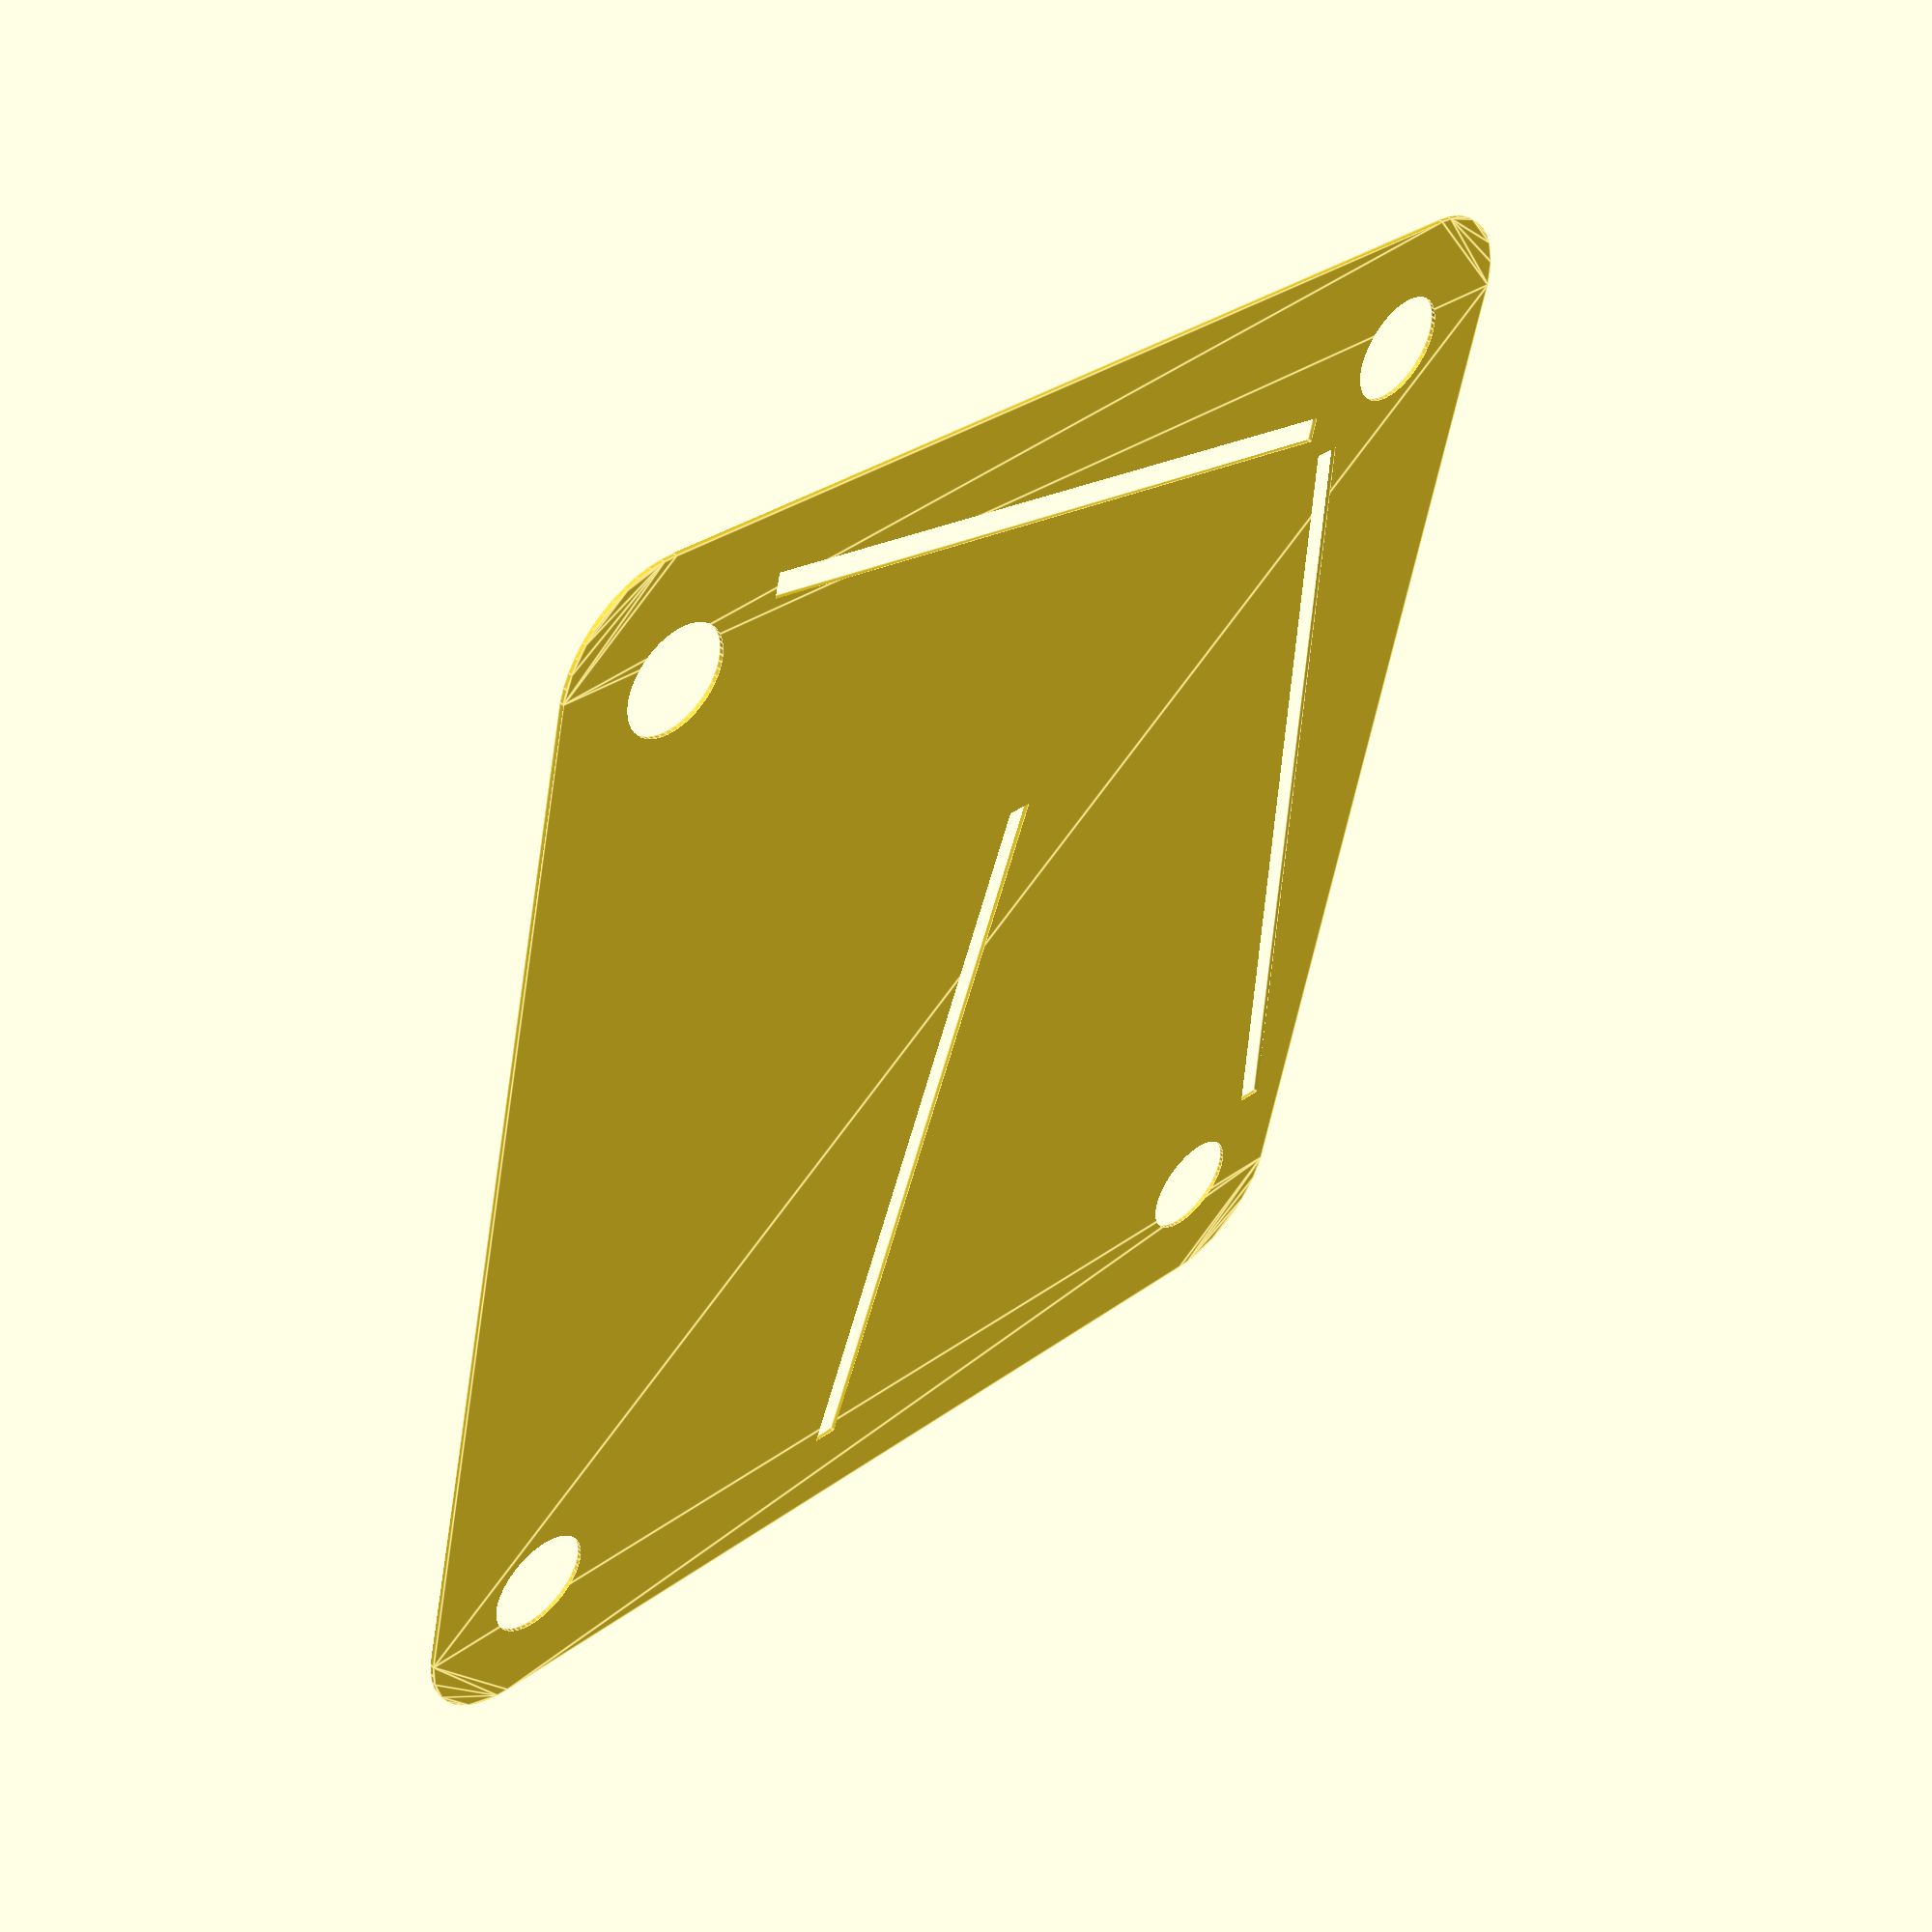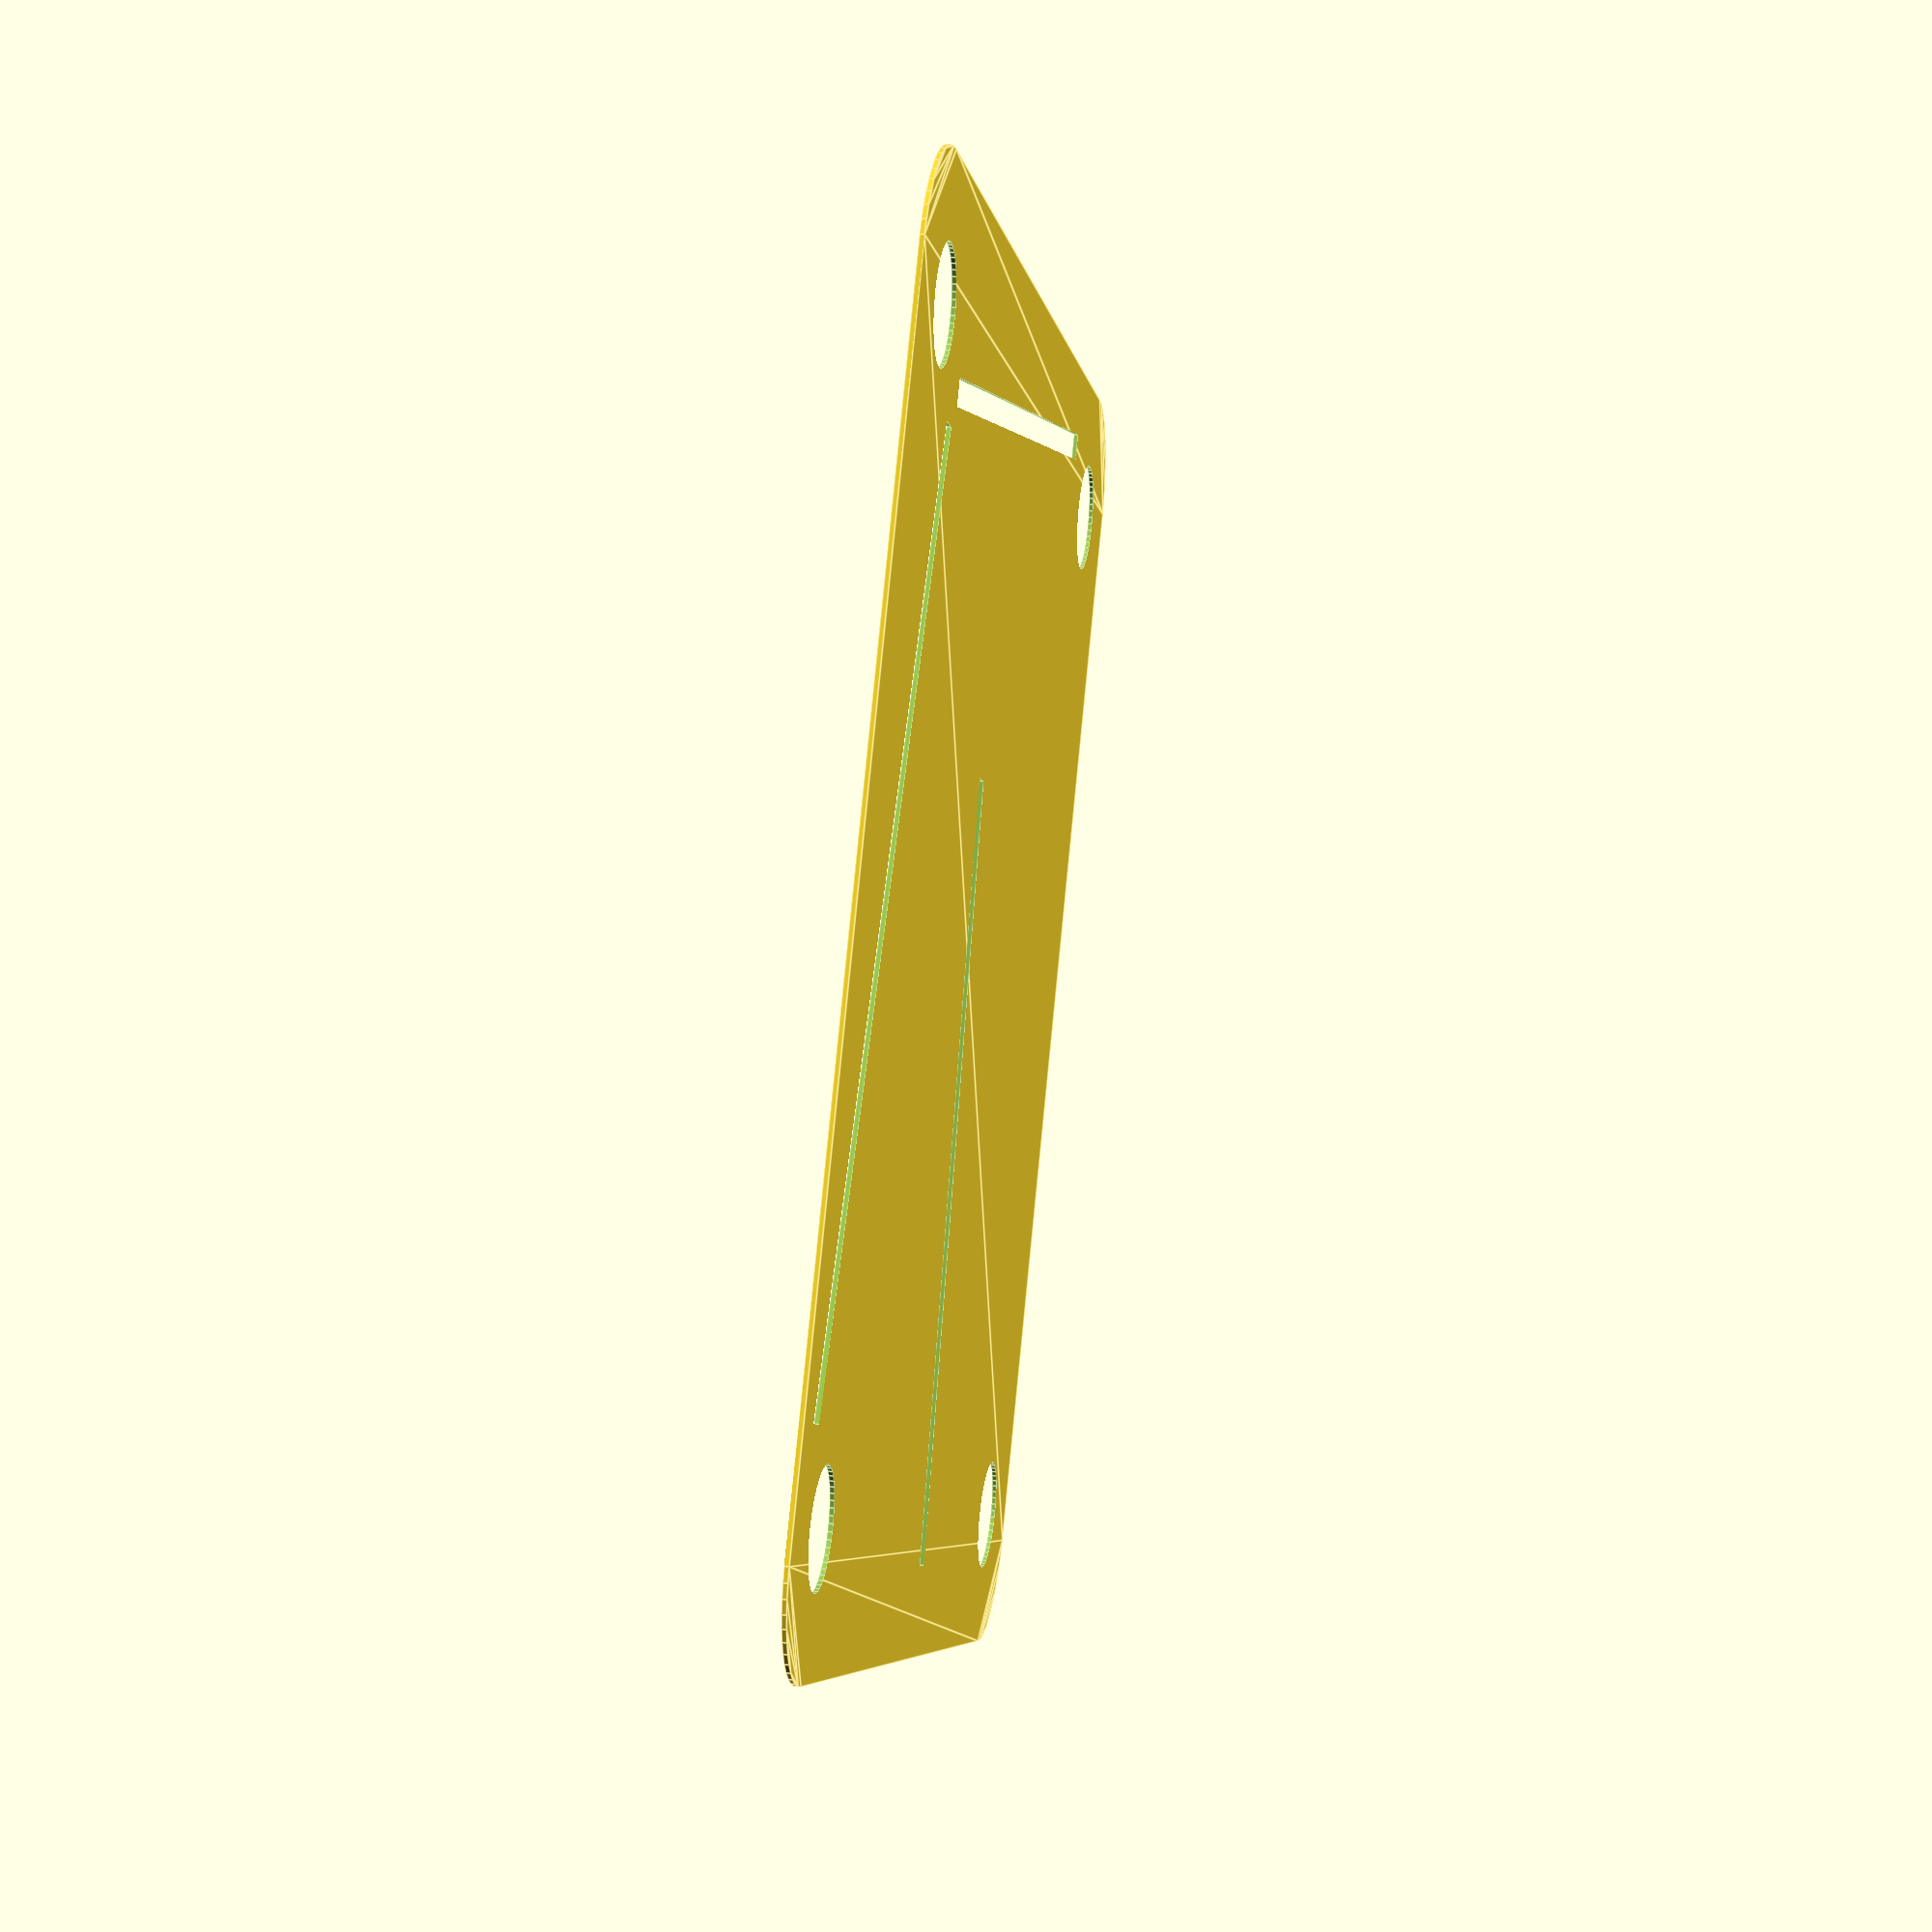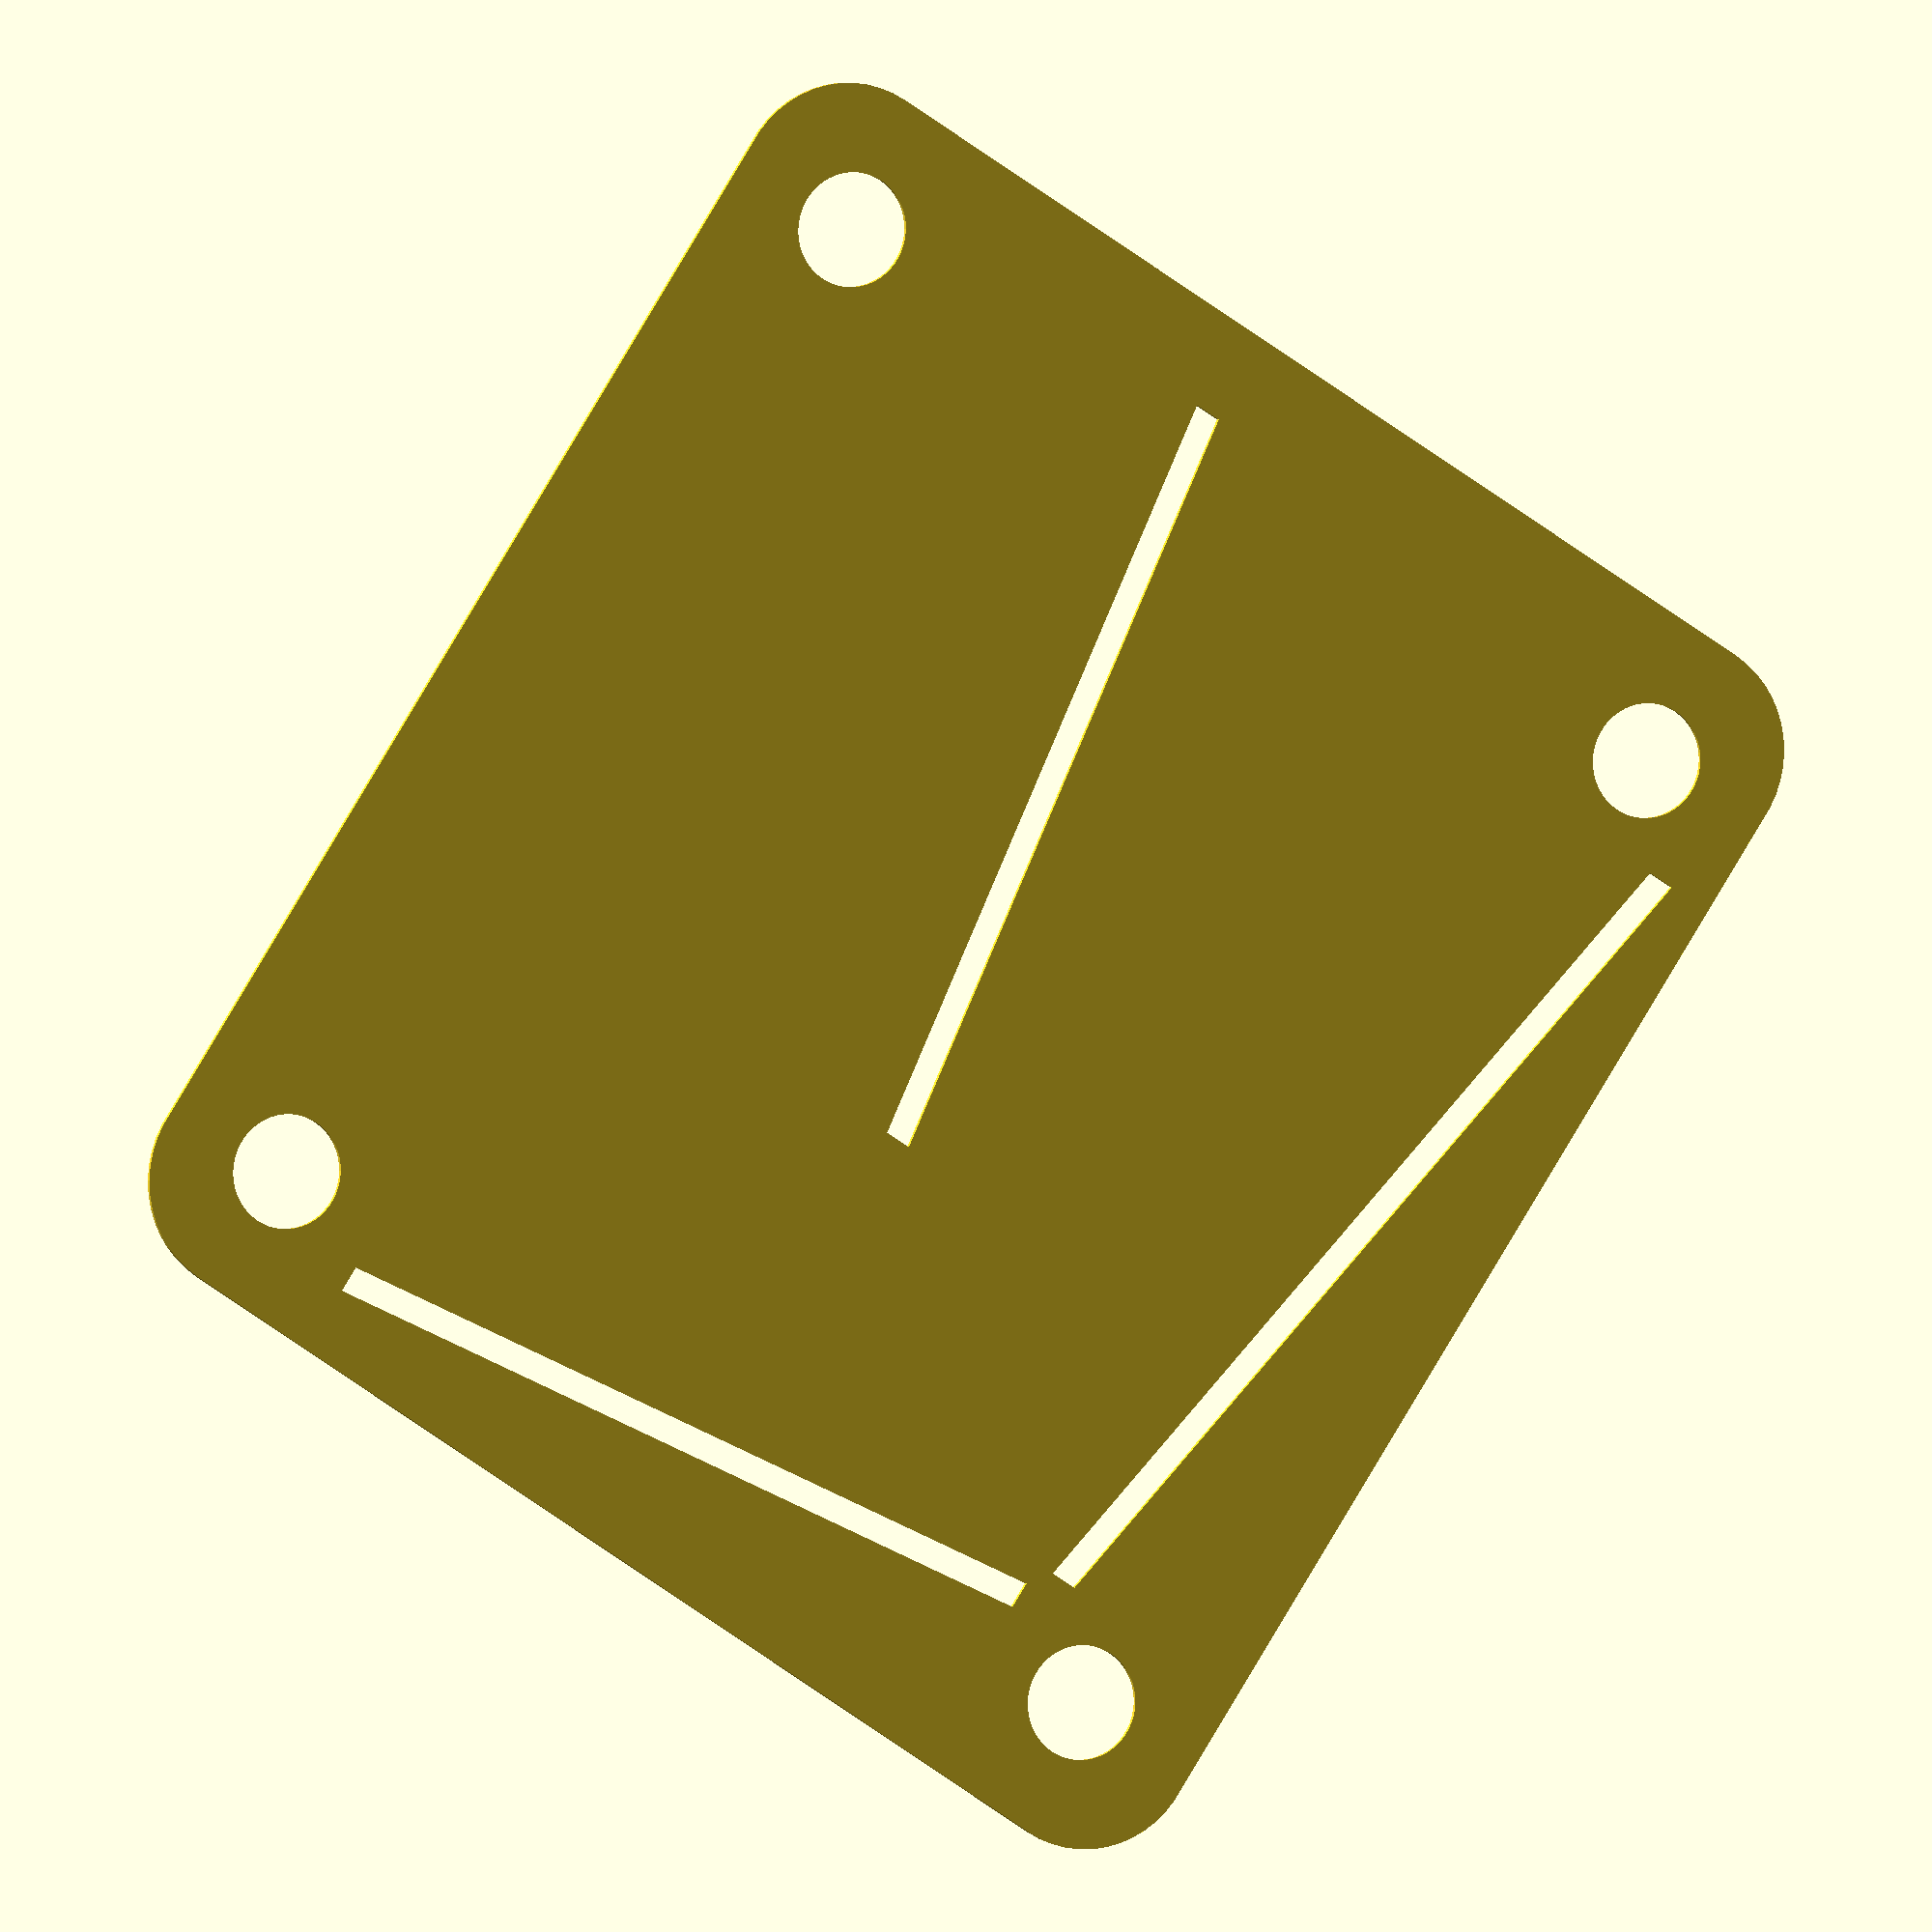
<openscad>
/**

Can storage design for lasering
@idnorton

Licenced as Creative Commons Attribution Non Commercial 3.0
See https://creativecommons.org/licenses/by-nc/3.0/

Specifically you may not sell the design or products using the design.
You're welcome to use the design to build things for your own use :)

**/

storage_x = 300;
storage_y = 280;

dowel_diameter = 25;
dowel_inset = 30;

ramp_thickness = 6;

difference() {    
    // Main body
    rounded_square([storage_x, storage_y], r=dowel_diameter);
    
    // Dowels in the corners
    translate([dowel_inset, dowel_inset]) { circle(d=dowel_diameter, $fn=50); }
    translate([storage_x - dowel_inset, dowel_inset]) { circle(d=dowel_diameter, $fn=50); }
    translate([dowel_inset, storage_y - dowel_inset]) { circle(d=dowel_diameter, $fn=50); }
    translate([storage_x - dowel_inset, storage_y - dowel_inset]) { circle(d=dowel_diameter, $fn=50); }

    // Bottom ramp
    translate([50, 10]) {
        polygon([
            [0,0],
            [storage_x - 100, 35],
            [storage_x - 100, 35 + ramp_thickness],
            [0, ramp_thickness]],
            paths=[[0,1,2,3]]
        );
    }

    // Top ramp
    translate([20, 130]) {
        polygon([
            [0,25],
            [storage_x - 130, 0],
            [storage_x - 130, ramp_thickness],
            [0, 25 + ramp_thickness]],
            paths=[[0,1,2,3]]
        );
    }
    
    // Vertical ramp
    translate([storage_x - 45, 55]) {
        polygon([
            [0,0],
            [ramp_thickness, 0],
            [30, storage_y - 110],
            [30 - ramp_thickness, storage_y - 110]],
            paths=[[0,1,2,3]]
        );
    }


        
}

module rounded_square(s, r=10) {
  translate([r, r])
  minkowski() {
    square([s[0]-(2*r), s[1]-(2*r)]);
    circle(r=r, $fn=50);
  }
}


</openscad>
<views>
elev=312.4 azim=283.4 roll=313.6 proj=p view=edges
elev=331.8 azim=236.5 roll=100.3 proj=p view=edges
elev=355.8 azim=56.9 roll=159.0 proj=o view=solid
</views>
